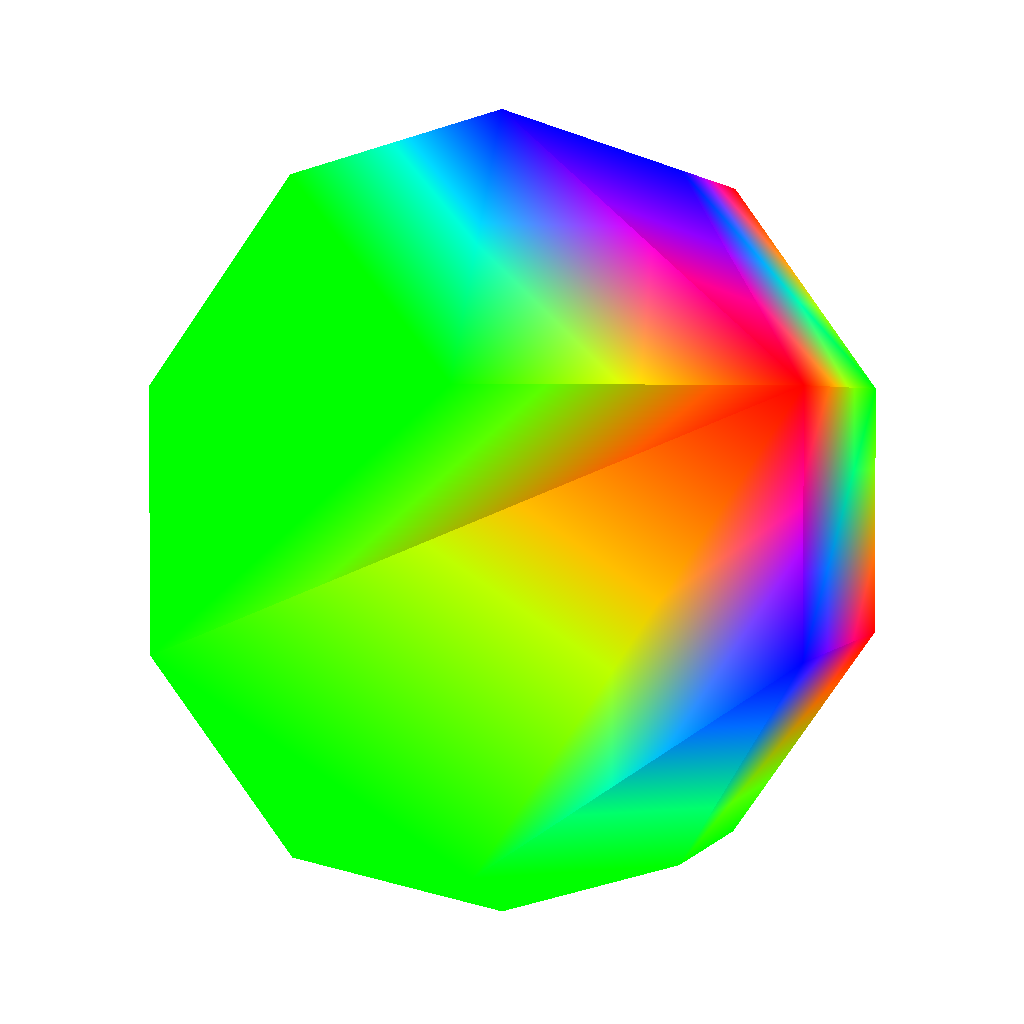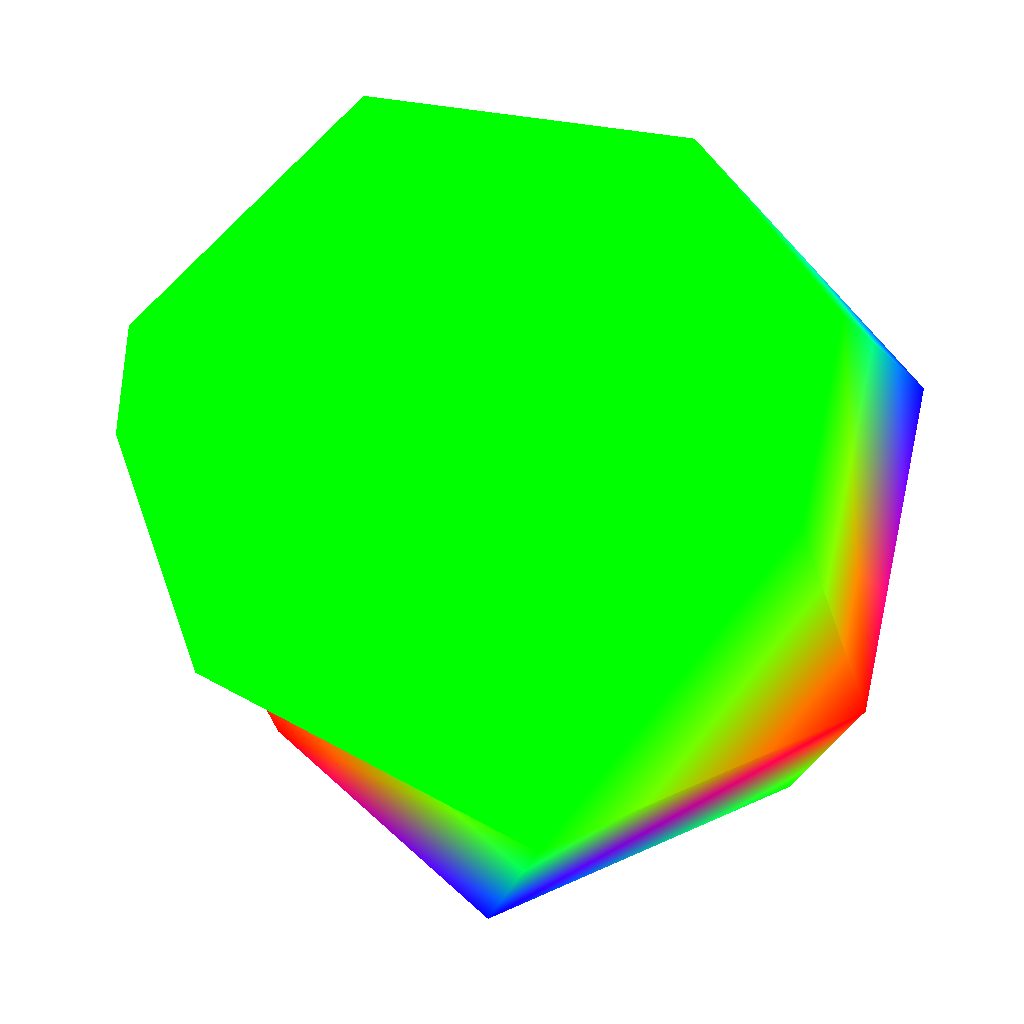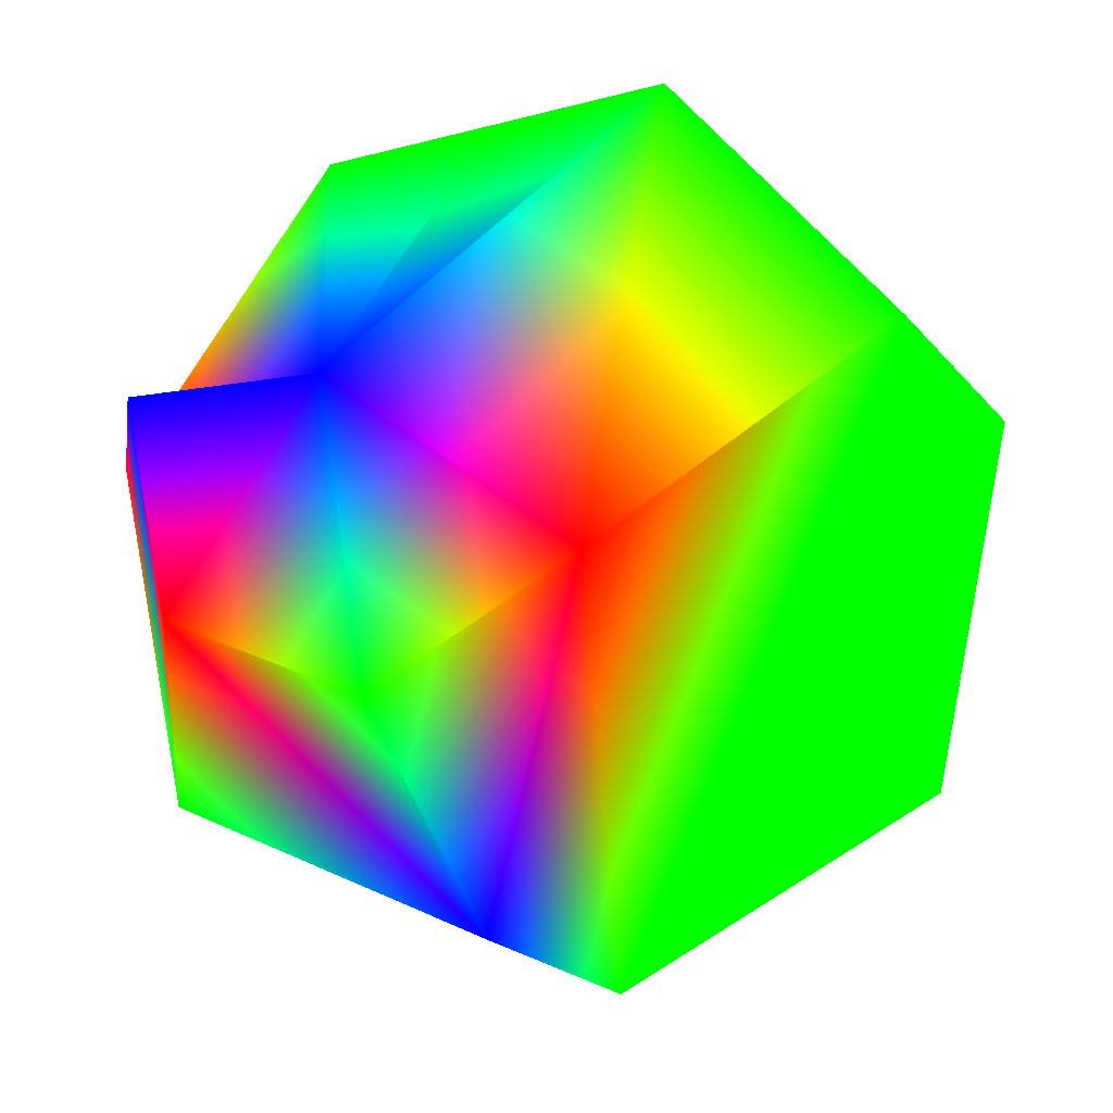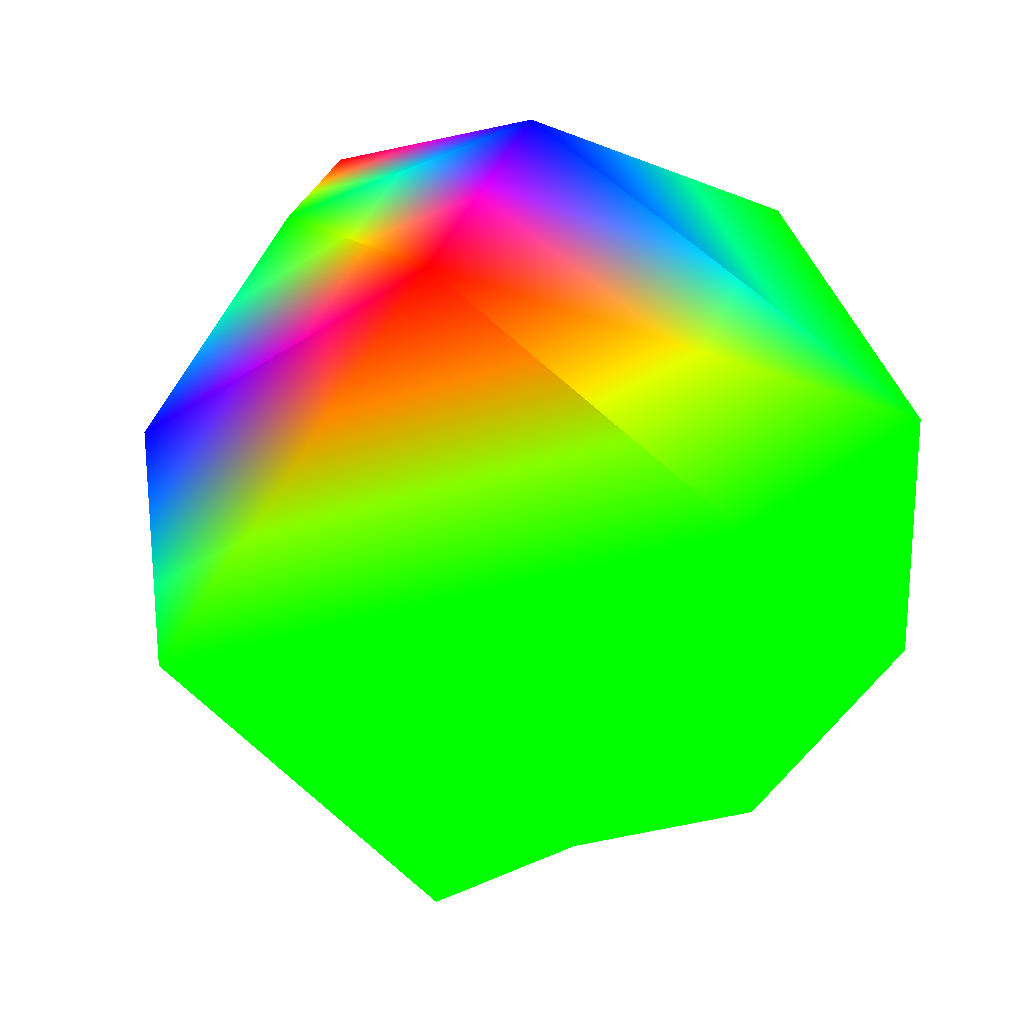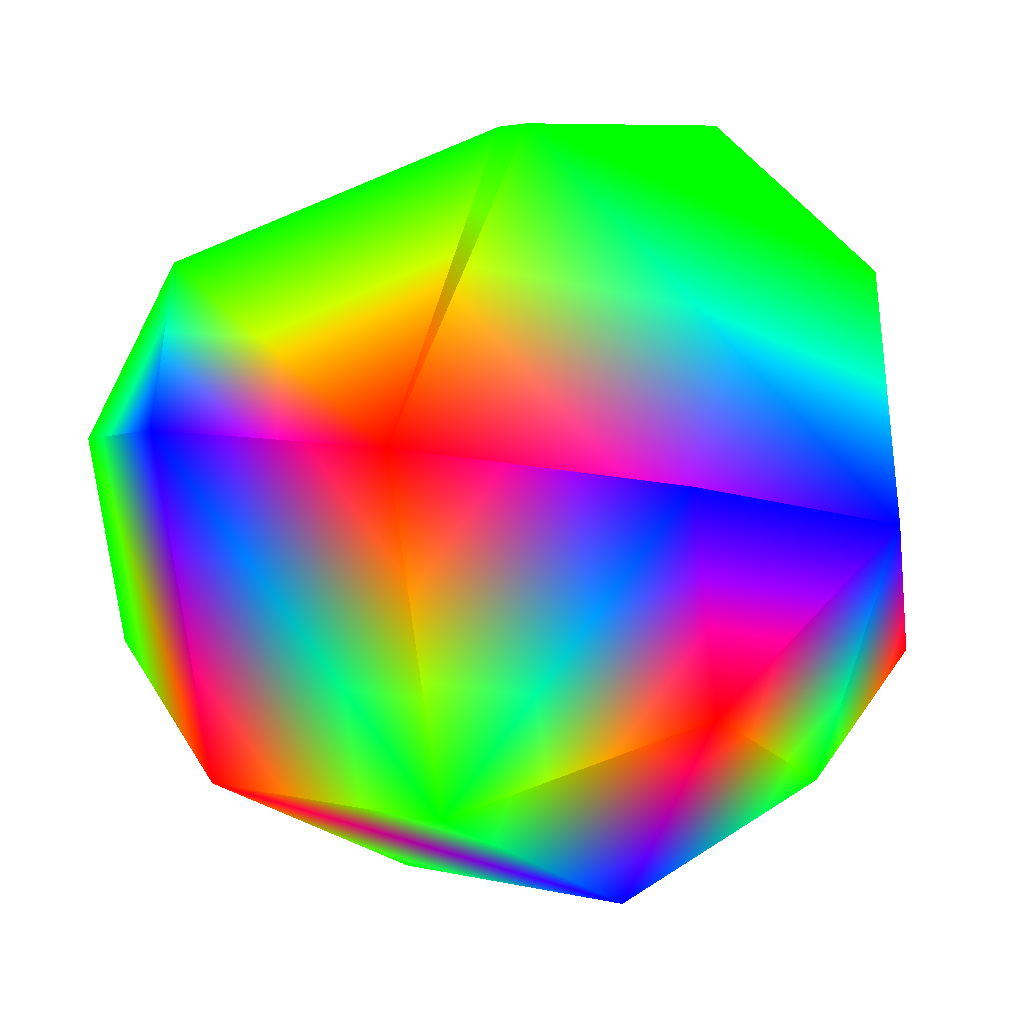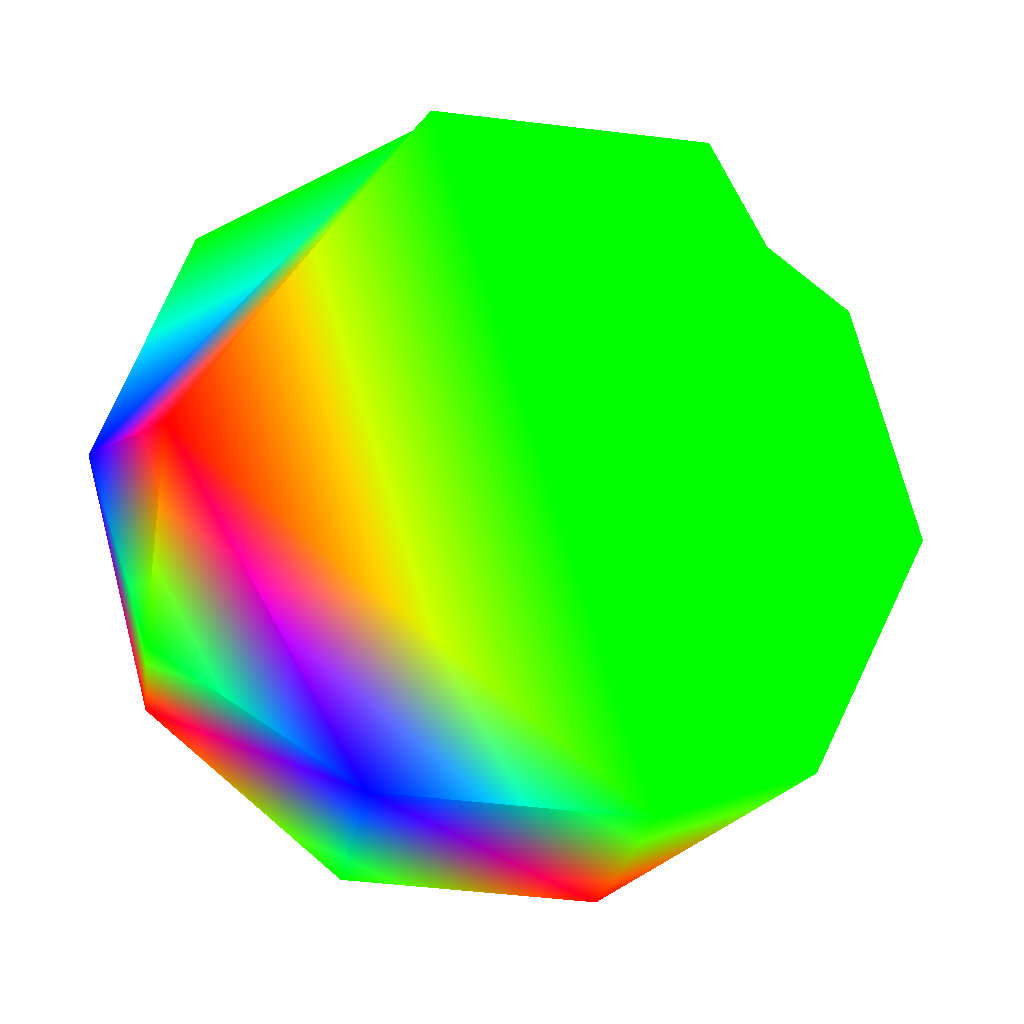
<metadata>
{"format":"obj","ext":"obj","renderer":"f3d","projection":"perspective","resolution":1024,"background":"white","views":[{"elev":2.2,"azim":32.1,"up":"+Y"},{"elev":-21.9,"azim":-10.5,"up":"+Z"},{"elev":-19.8,"azim":-153.3,"up":"+Z"},{"elev":23.2,"azim":-105.5,"up":"+Y"},{"elev":7.8,"azim":123.2,"up":"+Z"},{"elev":-46.7,"azim":-98.0,"up":"+Z"}]}
</metadata>
<code>
v -0.4595 0.809 -0.3665 1 0 0
v 0 -0.309 -0.9511 0 1 0
v -0.9272 0.309 0.2116 0 1 0
f 1 2 3
v 0 1 0 0 0 1
v -0.4126 0.309 0.8569 0 1 0
f 4 1 5
f 1 3 5
v 0 -1 0 0 1 0
v -0.4595 -0.809 -0.3665 0 1 0
f 6 7 2
v 0.7436 -0.309 -0.593 1 0 0
v 0.9272 -0.309 0.2116 0 0 1
v 0.573 -0.809 0.1308 0 1 0
f 8 9 10
v 0 0.309 -0.9511 0 0 1
f 8 2 11
f 2 1 11
v -0.7436 -0.309 -0.593 0 1 0
f 3 2 12
f 2 7 12
v -0.4126 -0.309 0.8569 0 1 0
v 0.4126 0.309 0.8569 0 1 0
f 5 13 14
v 0.9272 0.309 0.2116 1 0 0
f 13 15 14
f 15 4 14
v 0.255 -0.809 0.5296 0 1 0
f 15 13 16
f 6 10 16
f 10 9 16
f 9 15 16
v -0.9272 -0.309 0.2116 0 1 0
f 6 13 17
f 13 5 17
f 5 3 17
f 3 12 17
f 12 7 17
f 7 6 17
v 0.4595 -0.809 -0.3665 0 1 0
f 10 6 18
f 6 2 18
f 2 8 18
f 8 10 18
v -0.255 -0.809 0.5296 0 1 0
f 13 6 19
f 6 16 19
f 16 13 19
v 0.573 0.809 0.1308 0 0 1
f 4 15 20
v 0.4595 0.809 -0.3665 1 0 0
f 21 4 20
v -0.255 0.809 0.5296 0 1 0
f 14 4 22
f 4 5 22
f 5 14 22
v 0.7436 0.309 -0.593 0 1 0
f 9 8 23
f 8 11 23
f 11 21 23
f 21 20 23
f 20 15 23
f 15 9 23
v 0 0.809 -0.5878 0 1 0
f 21 11 24
f 11 1 24
f 1 4 24
f 4 21 24

</code>
